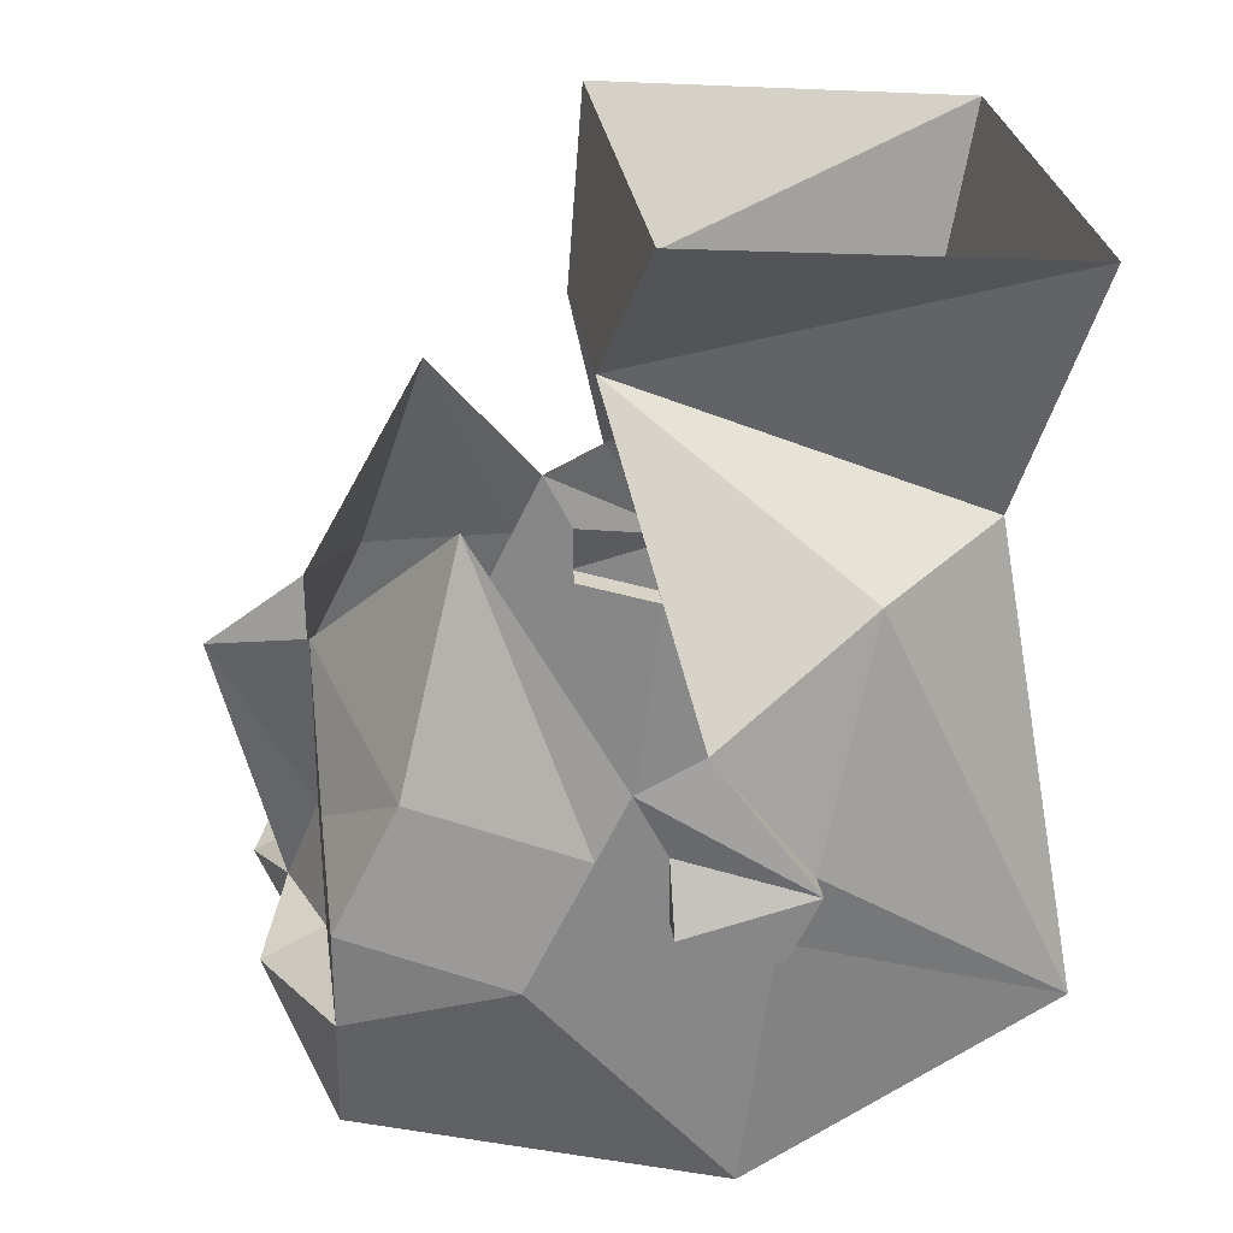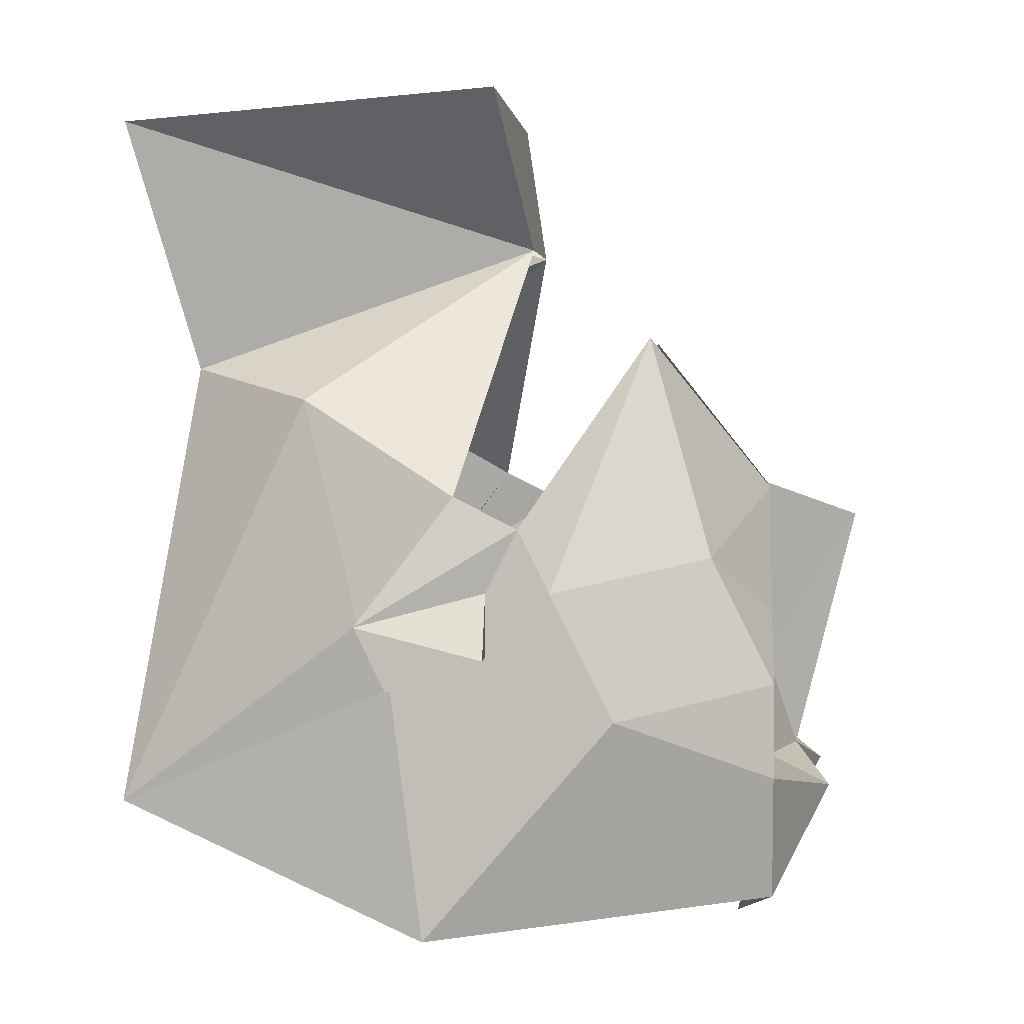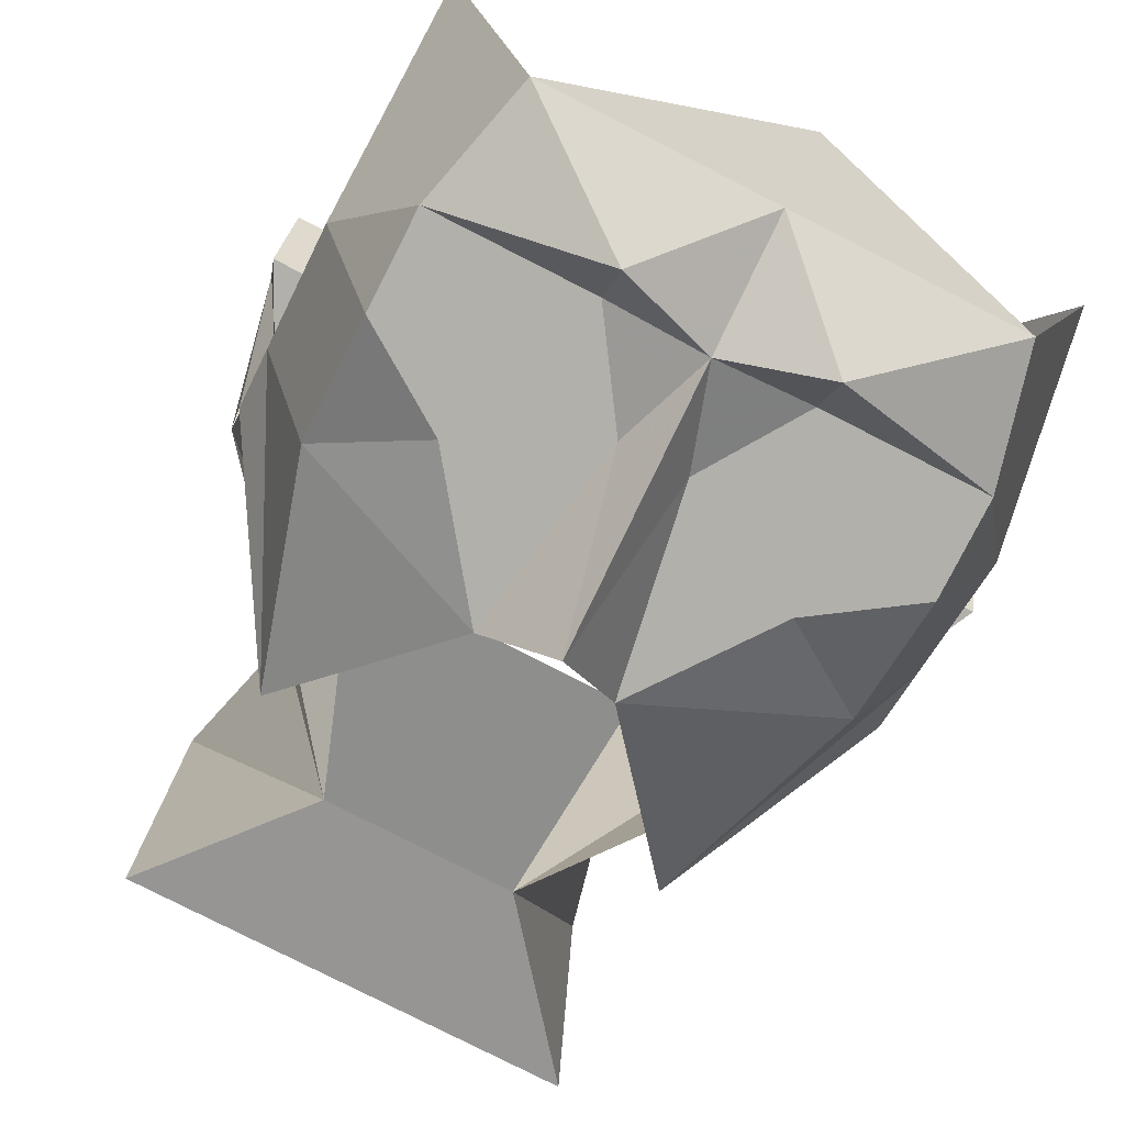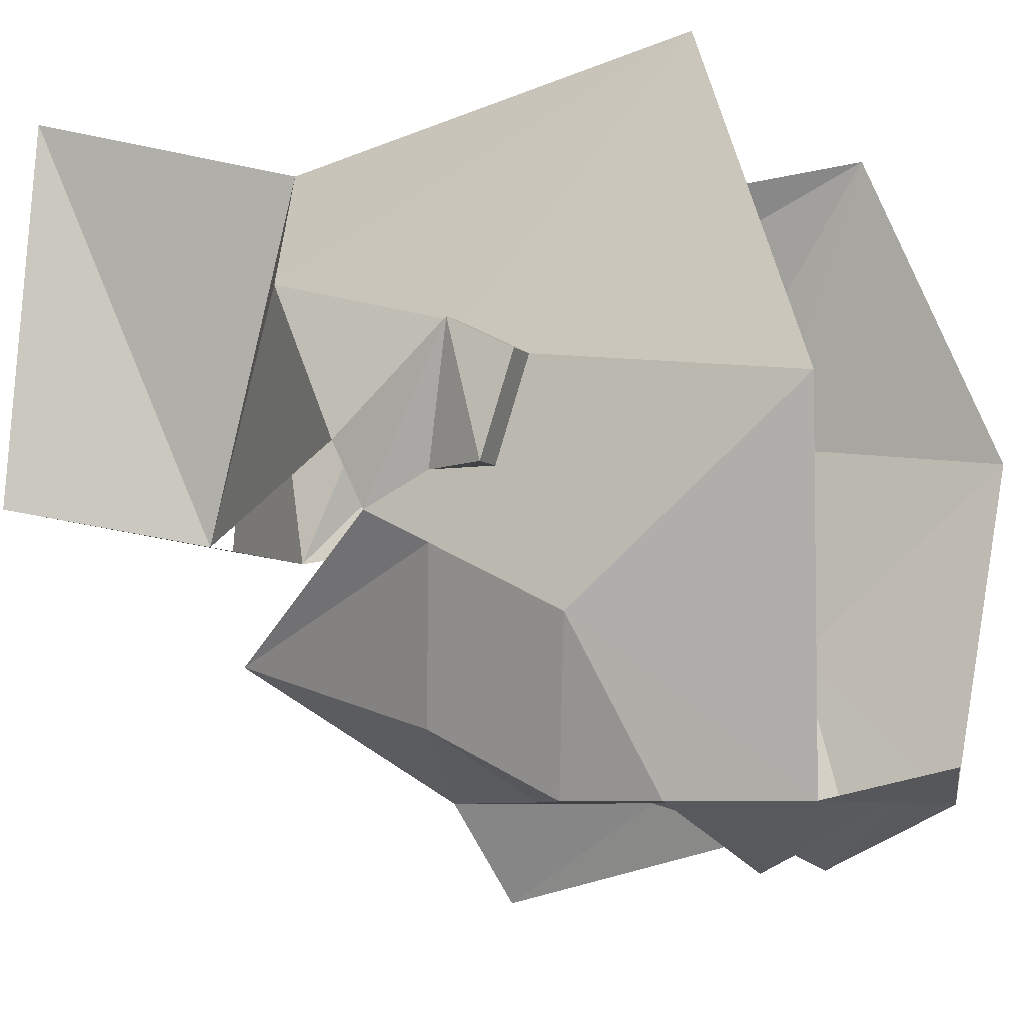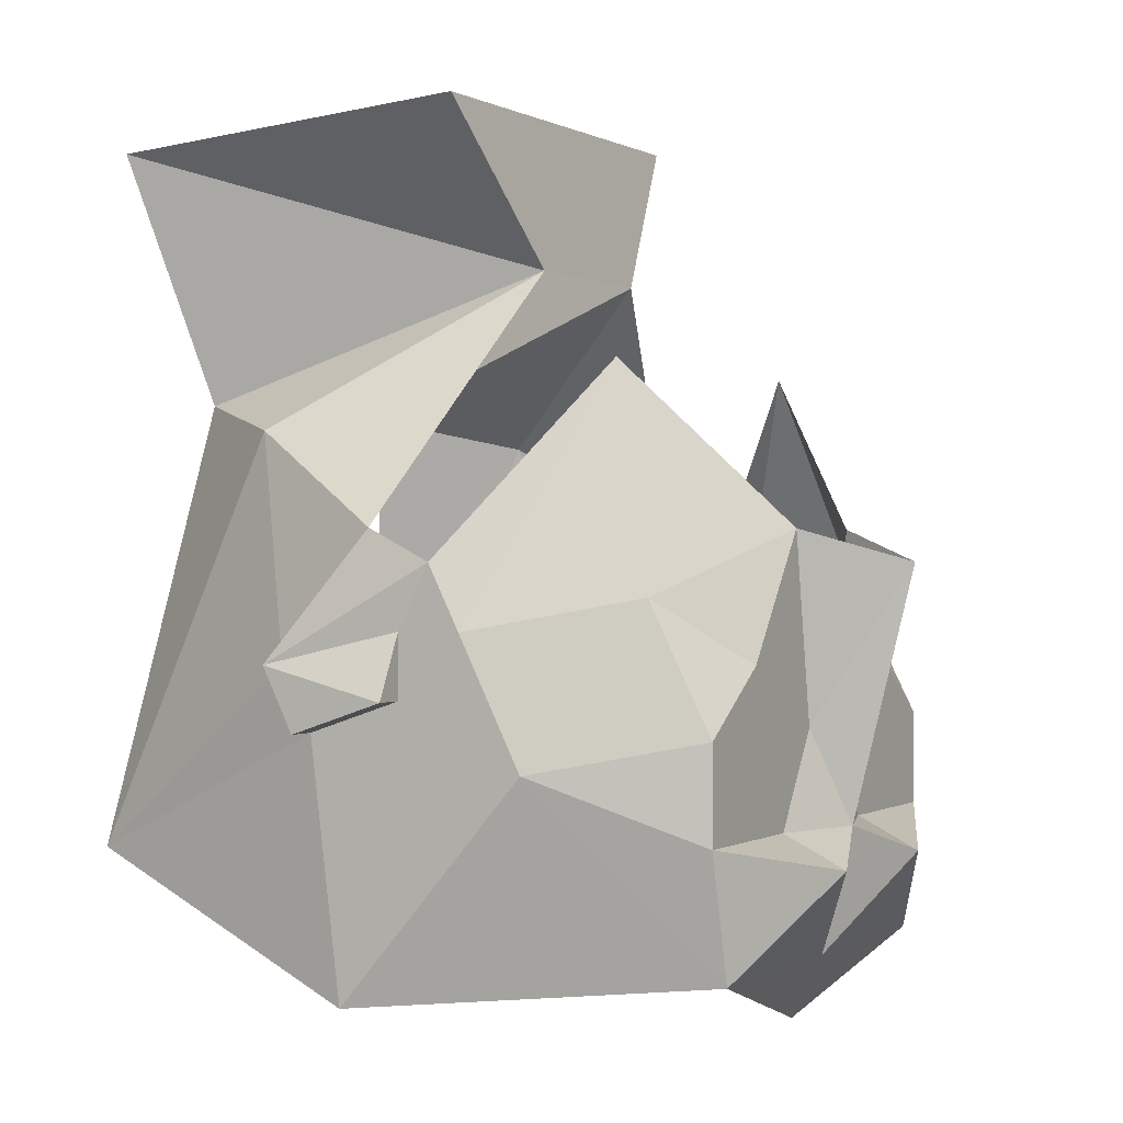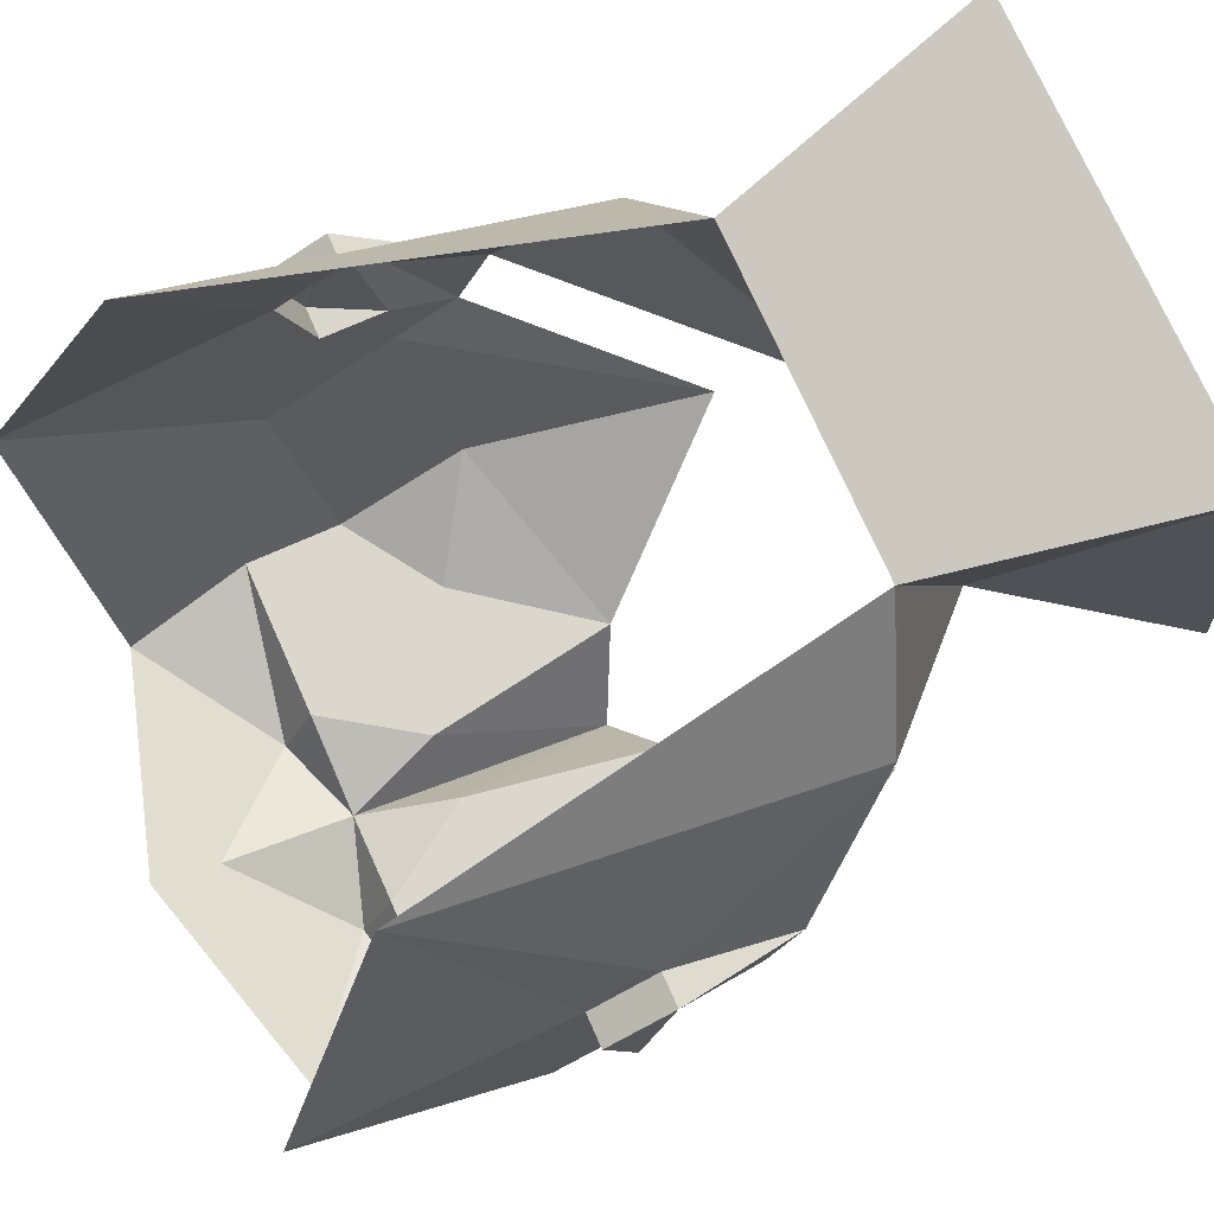
<metadata>
{"format":"obj","ext":"obj","renderer":"f3d","projection":"perspective","resolution":1024,"background":"white","views":[{"elev":27.9,"azim":-98.1,"up":"+Y"},{"elev":3.1,"azim":94.8,"up":"+Y"},{"elev":-78.5,"azim":-27.0,"up":"+Z"},{"elev":-6.7,"azim":-65.8,"up":"+Z"},{"elev":0.1,"azim":118.0,"up":"+Y"},{"elev":73.0,"azim":66.1,"up":"+Z"}]}
</metadata>
<code>
o npc/longhall_bouncer
v 5 -182 -17
v 8 -183 -17
v 1 -183 -17
v 5 -181 -17
v 8 -179 -15
v 10 -184 -12
v 8 -186 -17
v 3 -186 -17
v 3 -184 -17
v 0 -186 -18
v 0 -182 -19
v 0 -178 -20
v 2 -177 -17
v 6 -172 -13
v 10 -180 -10
v 10 -182 -8
v 10 -191 -6
v 7 -190 -17
v 3 -187 -19
v 0 -190 -17
v -3 -187 -19
v -3 -186 -17
v -1 -183 -17
v -2 -177 -17
v -5 -181 -17
v -8 -179 -15
v -6 -172 -13
v -10 -180 -10
v -10 -178 -9
v -10 -180 -8
v -11 -181 -4
v -10 -177 -7
v -10 -181 -4
v -8 -174 -2
v -3 -169 -9
v -5 -173 2
v -7 -165 4
v -7 -164 -8
v 3 -169 -9
v 7 -164 -8
v 7 -165 4
v 5 -173 2
v 8 -174 -2
v 10 -177 -7
v 10 -181 -4
v 11 -181 -4
v 10 -178 -9
v 10 -180 -8
v -8 -183 -17
v -5 -182 -17
v -10 -184 -12
v -10 -182 -8
v -11 -182 -8
v -11 -183 -5
v -10 -183 -5
v -8 -187 4
v -3 -184 -17
v -8 -186 -17
v -7 -190 -17
v -10 -191 -6
v 11 -182 -8
v 11 -183 -5
v 10 -183 -5
v 8 -187 4
v 0 -192 -16
f 1 2 3
f 1 3 4
f 1 4 2
f 2 4 5
f 2 5 6
f 2 6 7
f 2 7 8
f 2 8 9
f 2 9 3
f 3 9 8
f 3 8 10
f 3 10 11
f 3 11 12
f 3 12 13
f 3 13 4
f 4 13 5
f 5 13 14
f 5 14 15
f 5 15 6
f 6 15 16
f 6 16 17
f 6 17 18
f 6 18 7
f 7 18 19
f 7 19 8
f 8 19 10
f 10 19 20
f 10 20 21
f 10 21 22
f 10 22 23
f 10 23 11
f 11 23 12
f 12 23 24
f 24 23 25
f 24 25 26
f 24 26 27
f 27 26 28
f 27 28 29
f 29 28 30
f 29 30 31
f 29 31 32
f 32 31 33
f 32 33 34
f 32 34 35
f 35 34 36
f 35 36 37
f 35 37 38
f 35 38 39
f 39 38 40
f 39 40 41
f 39 41 42
f 39 42 43
f 39 43 44
f 44 43 45
f 44 45 46
f 44 46 47
f 47 46 48
f 47 48 48
f 47 48 15
f 47 15 14
f 23 49 50
f 23 50 25
f 25 50 49
f 25 49 26
f 26 49 51
f 26 51 28
f 28 51 52
f 28 52 30
f 30 52 30
f 30 30 29
f 30 29 30
f 30 30 52
f 30 52 53
f 30 53 31
f 30 31 29
f 29 31 32
f 32 31 33
f 33 31 54
f 33 54 55
f 33 55 56
f 33 56 34
f 34 56 36
f 23 57 49
f 49 57 22
f 49 22 58
f 49 58 51
f 51 58 59
f 51 59 60
f 51 60 52
f 52 60 55
f 52 55 53
f 52 53 30
f 30 53 31
f 31 53 54
f 31 54 33
f 33 54 55
f 55 54 53
f 55 53 52
f 53 55 54
f 53 54 31
f 61 46 62
f 61 62 63
f 61 63 16
f 61 16 48
f 61 48 46
f 61 46 62
f 61 62 63
f 61 63 16
f 61 16 48
f 61 48 46
f 46 48 47
f 46 47 44
f 46 44 45
f 46 45 62
f 62 45 63
f 63 45 64
f 63 64 17
f 63 17 16
f 48 48 16
f 48 16 48
f 48 48 47
f 19 18 20
f 20 18 65
f 20 65 59
f 20 59 21
f 21 59 58
f 21 58 22
f 23 22 57
f 45 63 62
f 45 62 46
f 42 41 37
f 42 37 36
f 43 42 64
f 43 64 45
f 16 15 48
f 55 60 56

</code>
